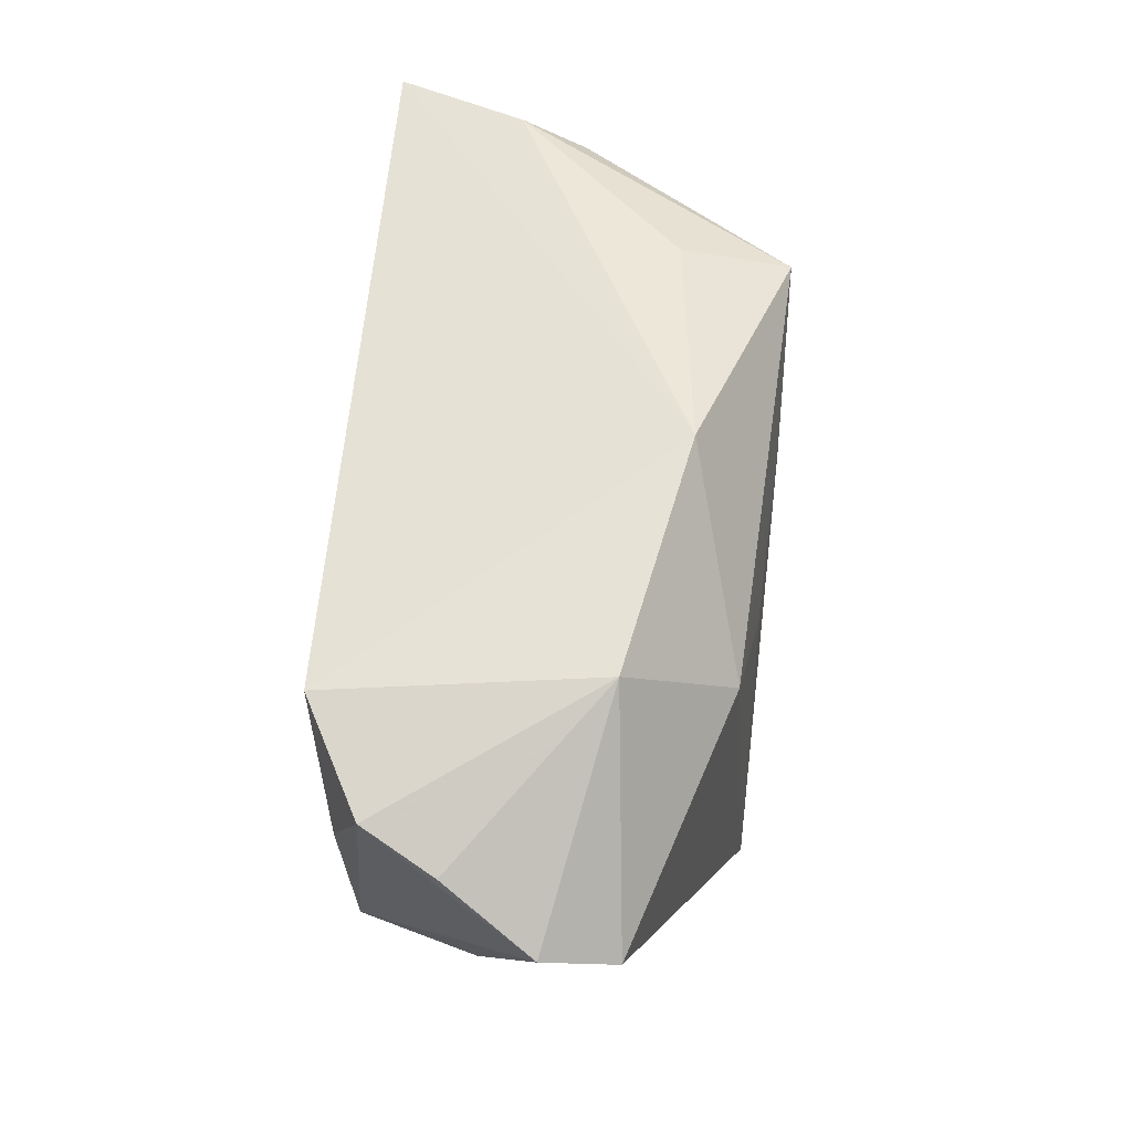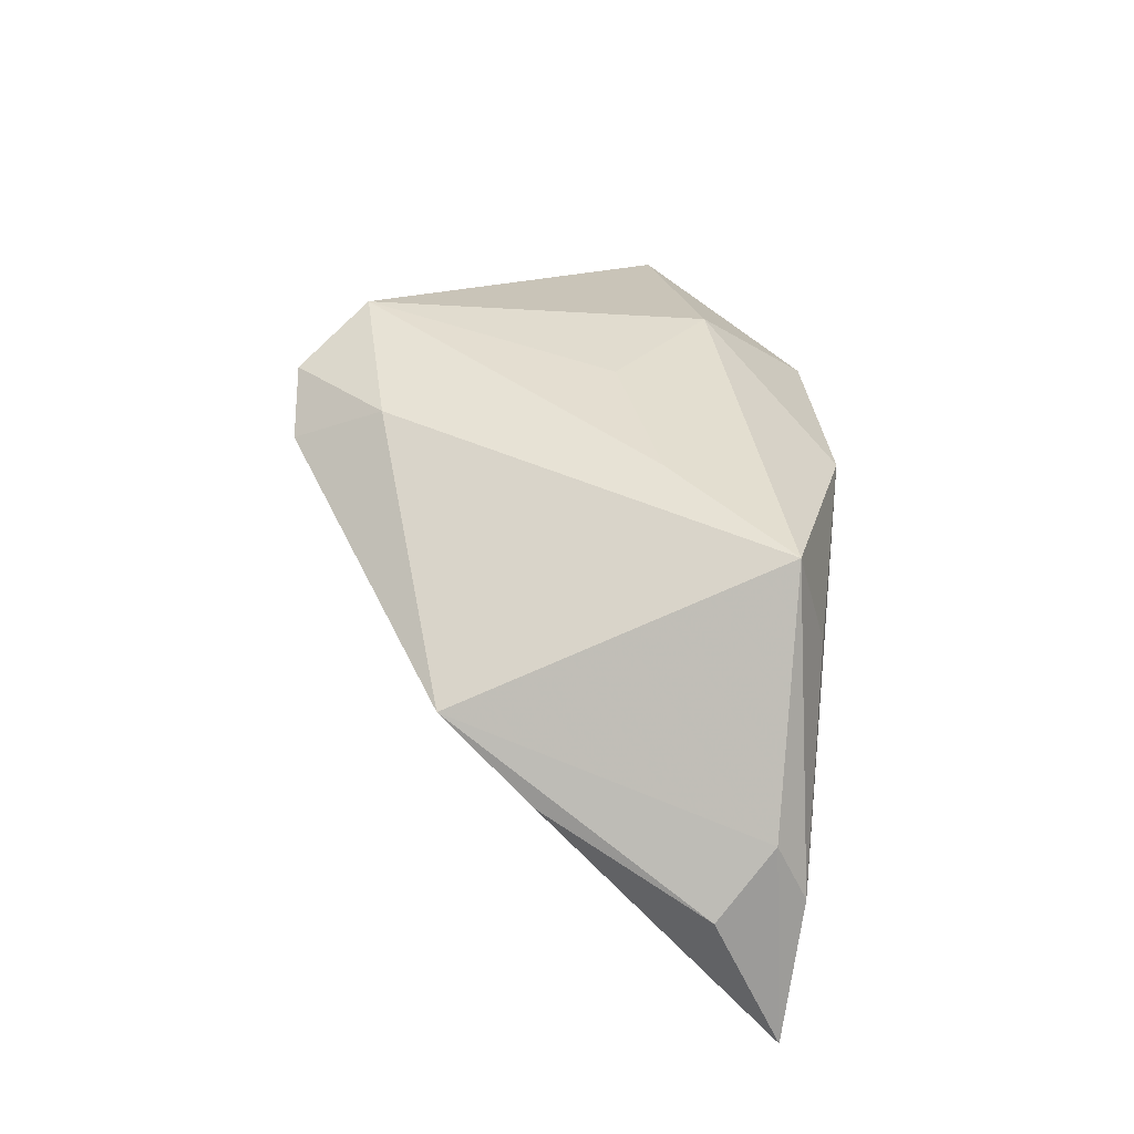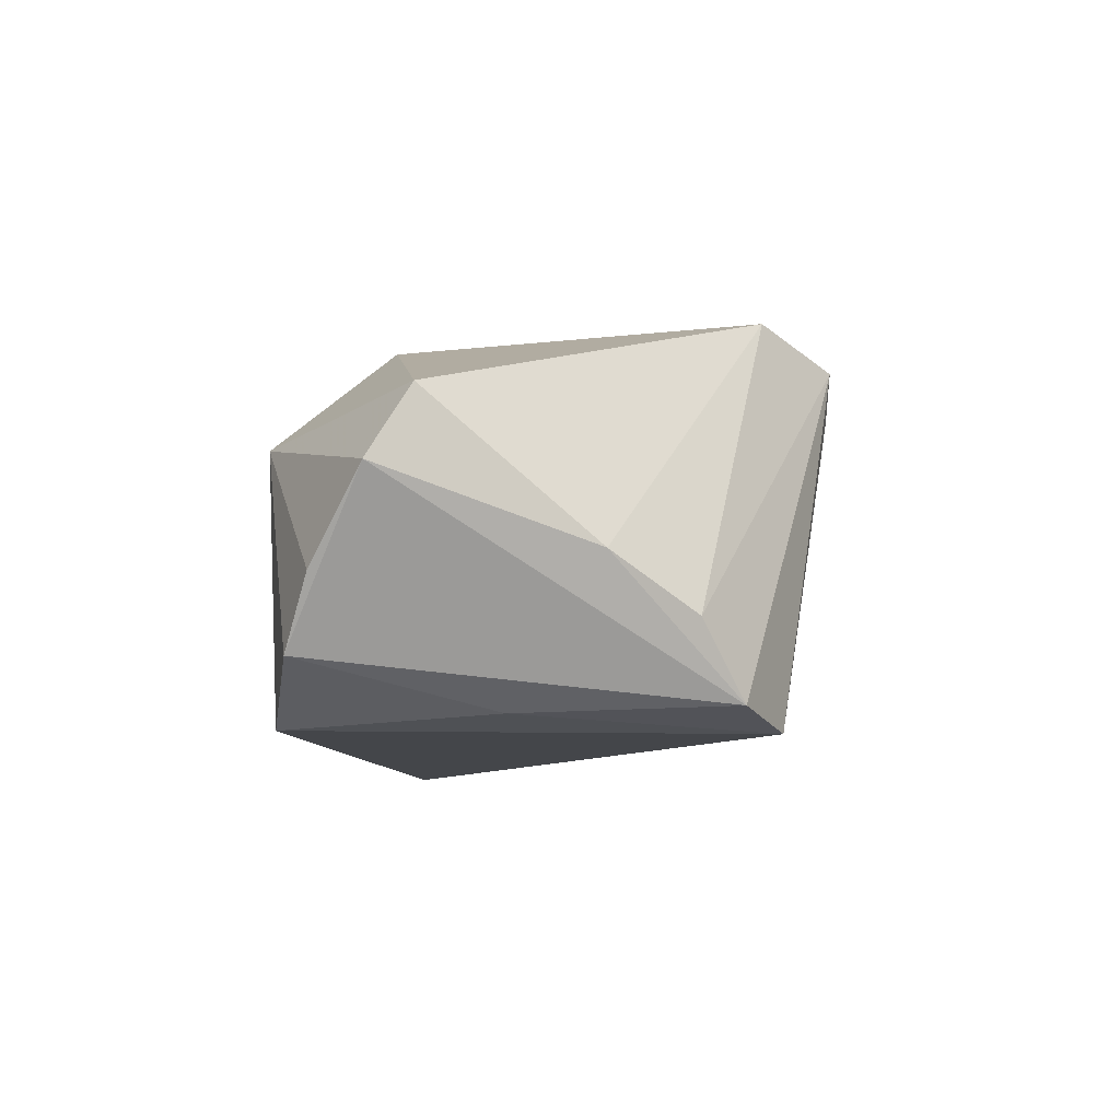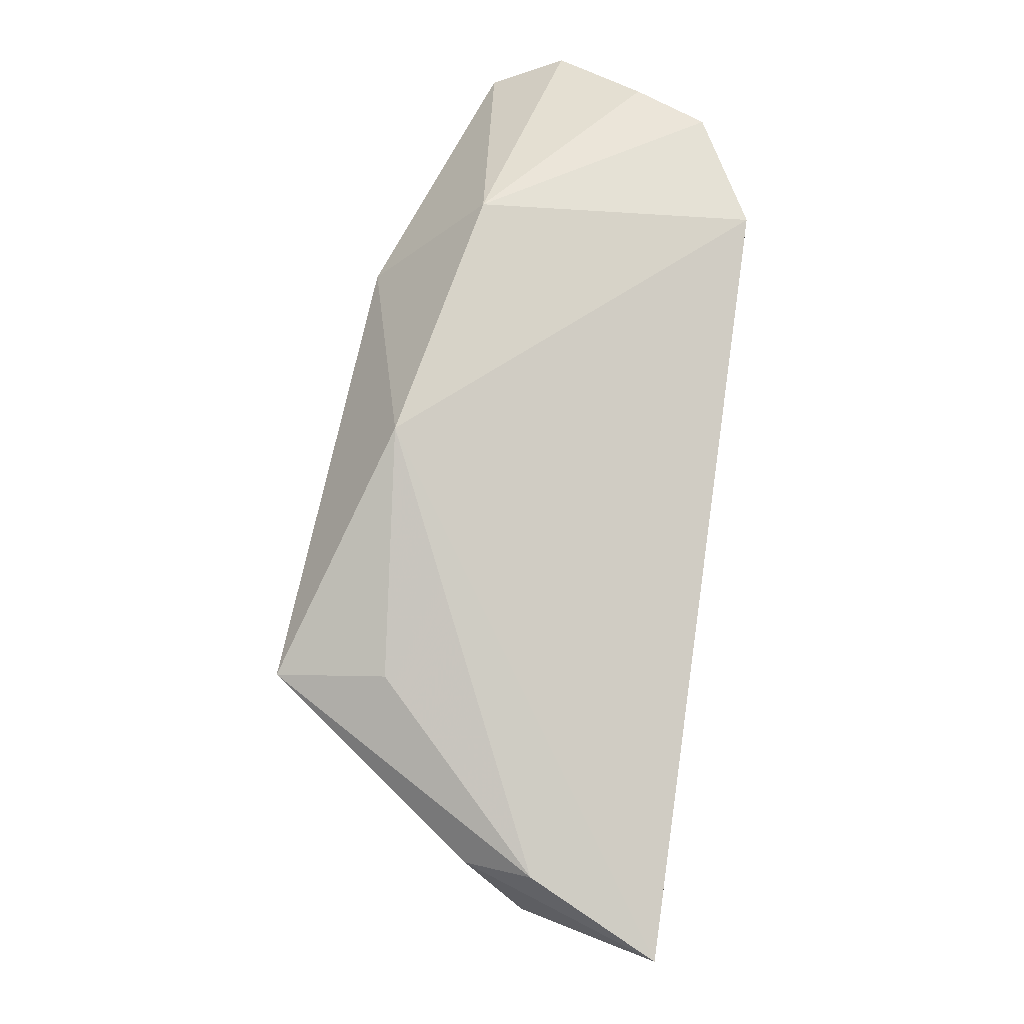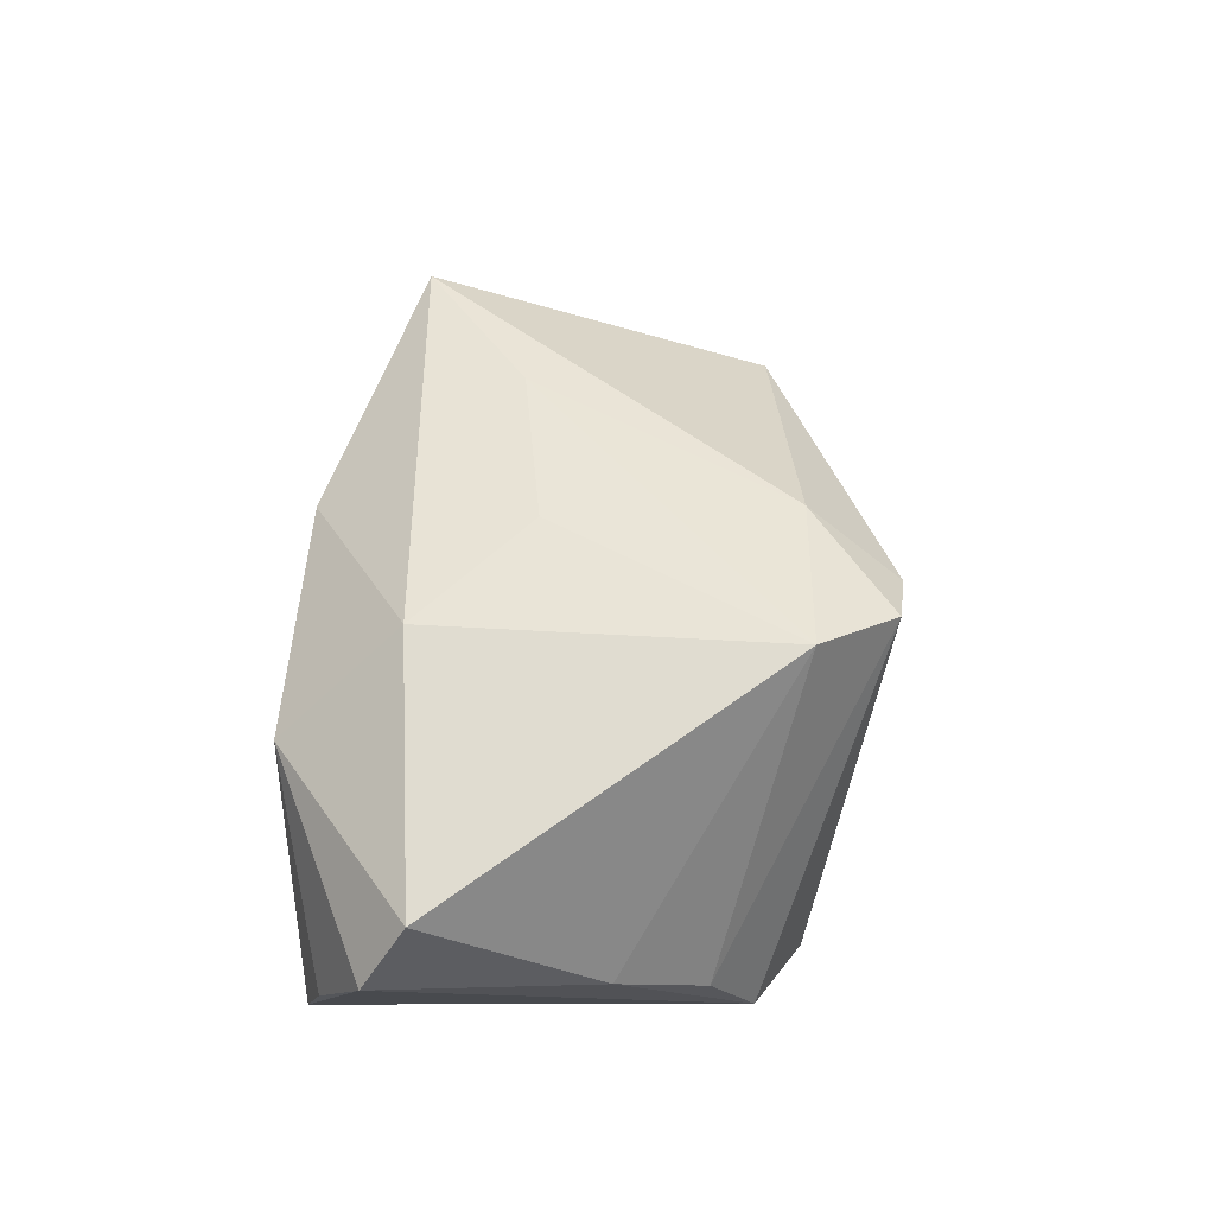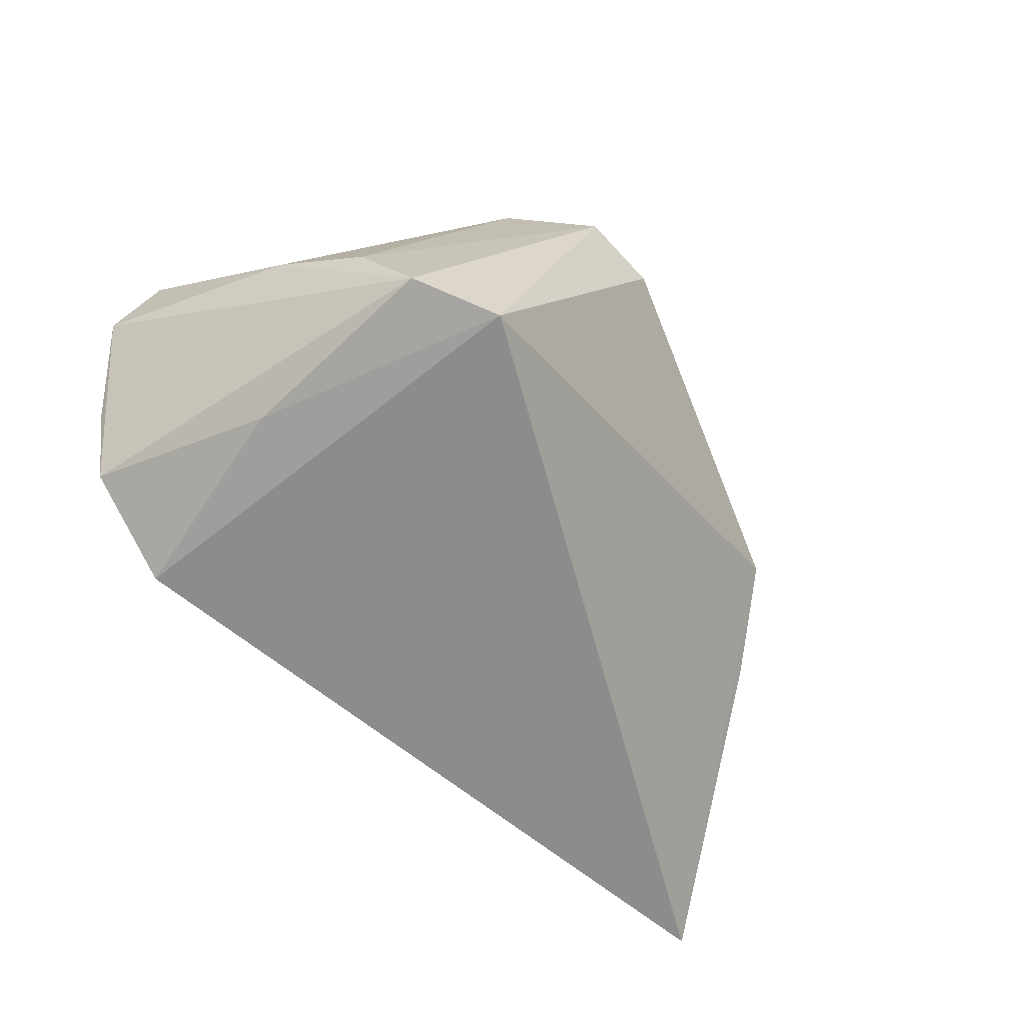
<metadata>
{"format":"obj","ext":"obj","renderer":"f3d","projection":"perspective","resolution":1024,"background":"white","views":[{"elev":62.0,"azim":-85.9,"up":"+Y"},{"elev":40.2,"azim":86.3,"up":"+Z"},{"elev":-9.4,"azim":-90.1,"up":"+Z"},{"elev":76.8,"azim":97.7,"up":"+Y"},{"elev":46.4,"azim":-84.9,"up":"+Z"},{"elev":-64.2,"azim":-46.6,"up":"+Z"}]}
</metadata>
<code>
v -0.02687 0.03042 0.009366
v 0.03551 0.02404 0.01341
v -0.004546 0.001823 0.02612
v -0.05527 0.01641 0.002387
v -0.03011 0.02849 -0.02515
v -0.04429 0.02592 -0.01791
v 0.05677 0.01633 0.000341
v -0.003481 -0.04082 0.01825
v -0.03623 -0.02675 -0.02272
v -0.03623 0.001144 -0.02366
v -0.0225 -0.0306 0.02675
v 0.06587 0.01686 -0.02515
v -0.05315 0.01104 0.01168
v 0.0009921 -0.02883 0.0252
v 0.05775 0.02021 -0.008234
v -0.02537 -0.0321 -0.02515
v 0.004671 0.03042 0.01631
v -0.04082 -0.02133 -0.0129
v 0.06132 0.008644 -0.007632
v -0.04891 0.02297 -0.008864
v 0.01787 0.005944 0.02755
v 0.04239 -0.02309 0.0109
v -0.0203 0.01547 0.02334
v -0.04634 -0.01043 -0.005929
v 0.05013 -0.01195 0.001732
v -0.01341 -0.04022 0.02258
v 0.03659 0.02019 0.02757
f 22 16 12
f 8 16 22
f 12 16 5
f 5 17 12
f 26 16 8
f 11 18 26
f 17 5 1
f 1 23 17
f 11 23 13
f 13 1 4
f 23 1 13
f 16 26 9
f 9 26 18
f 17 23 27
f 27 2 17
f 22 7 27
f 6 1 5
f 6 9 4
f 24 18 11
f 11 13 24
f 24 13 4
f 4 9 24
f 24 9 18
f 10 5 16
f 16 9 10
f 10 6 5
f 9 6 10
f 12 7 19
f 19 7 22
f 15 7 12
f 12 17 15
f 17 2 15
f 2 27 15
f 15 27 7
f 3 23 11
f 11 26 14
f 22 27 14
f 8 22 14
f 14 26 8
f 4 1 20
f 20 6 4
f 1 6 20
f 25 22 12
f 12 19 25
f 25 19 22
f 21 27 23
f 23 3 21
f 21 3 11
f 11 14 21
f 21 14 27

</code>
